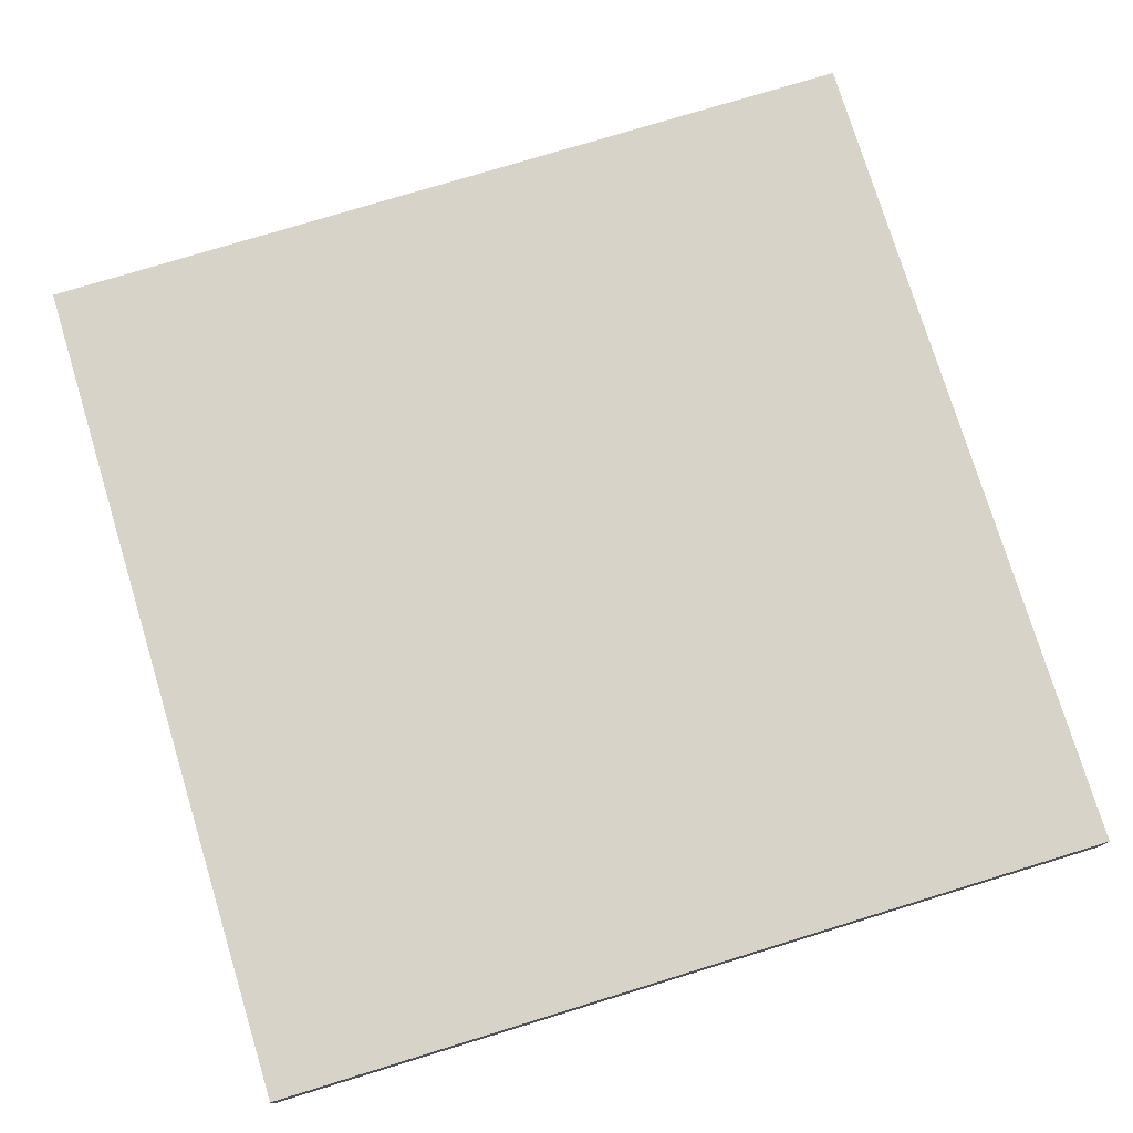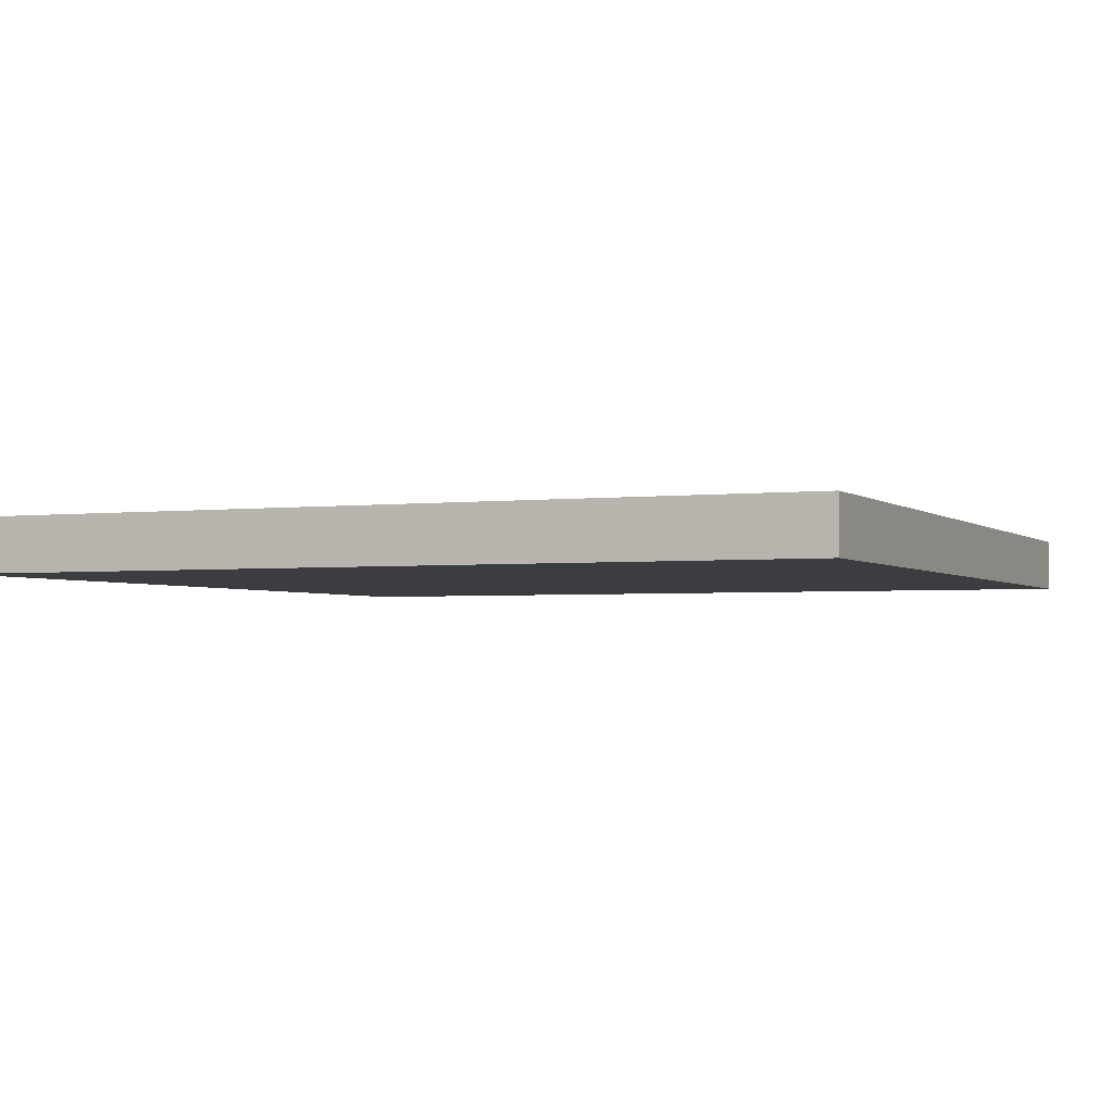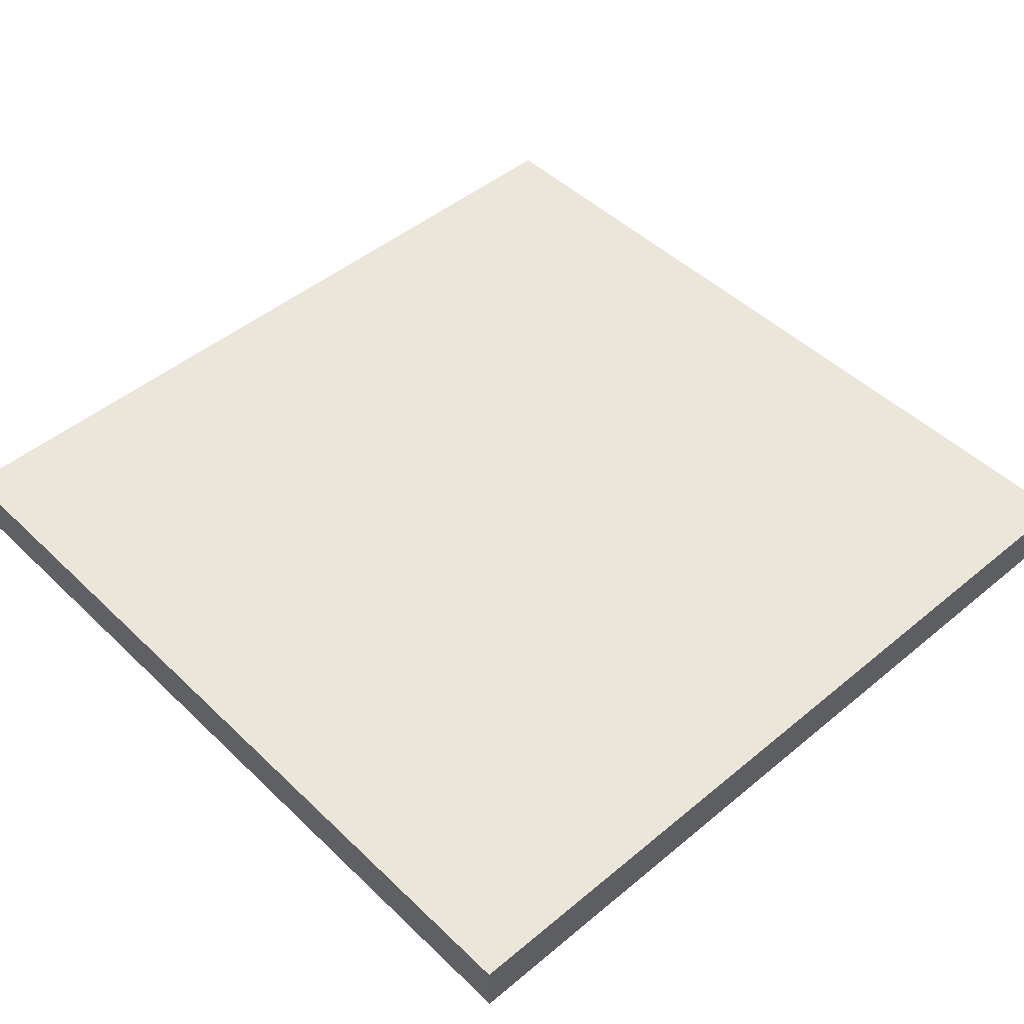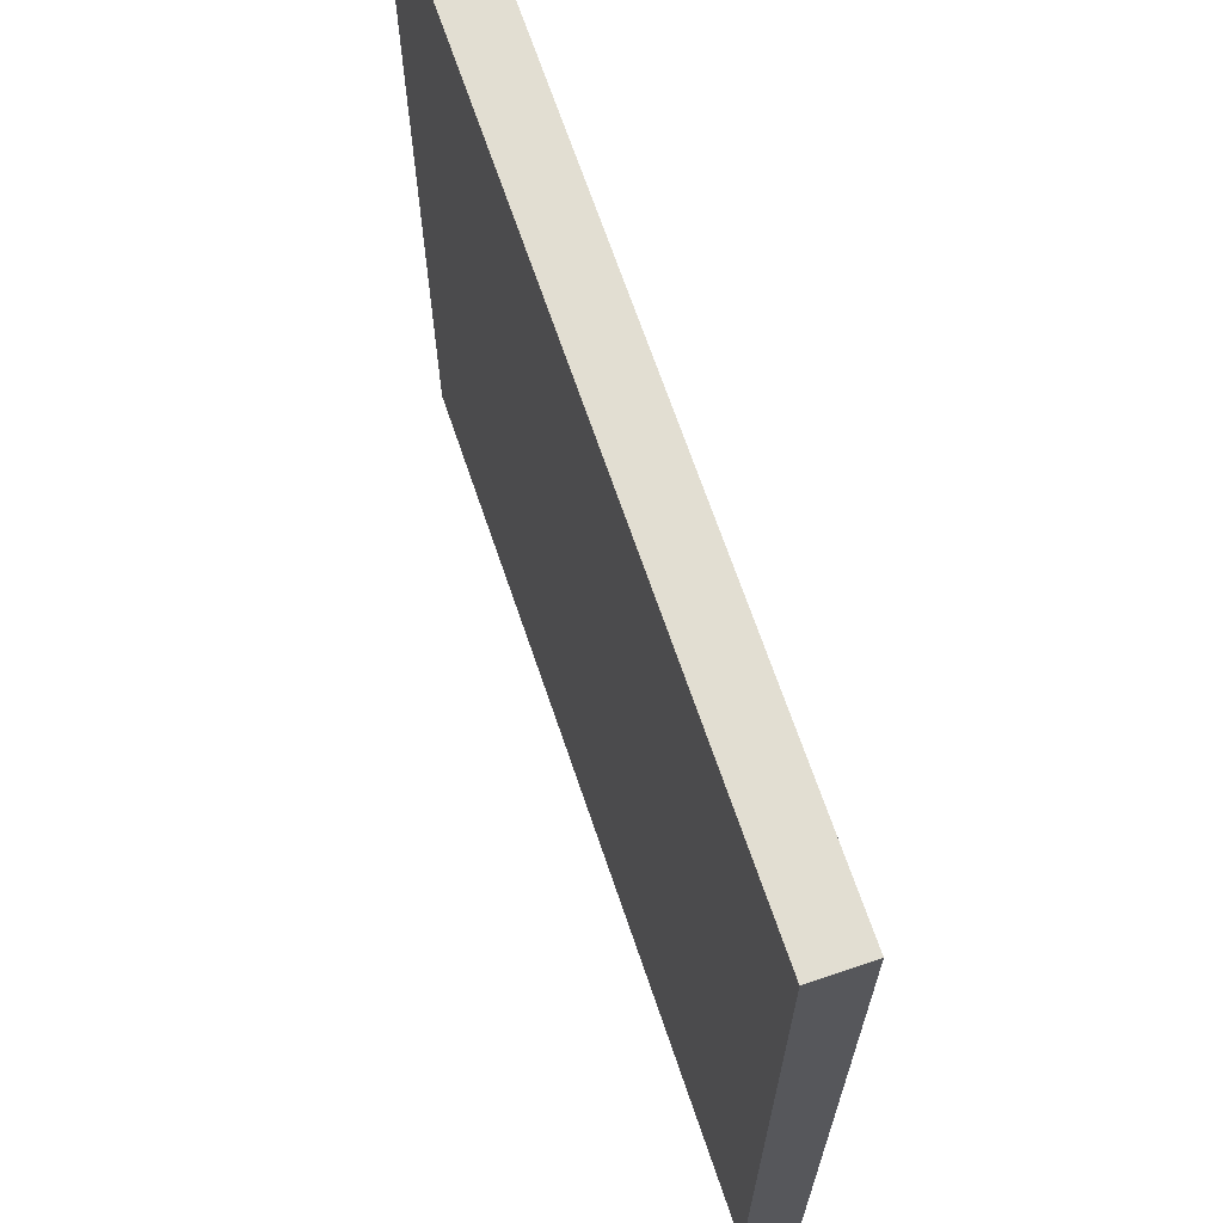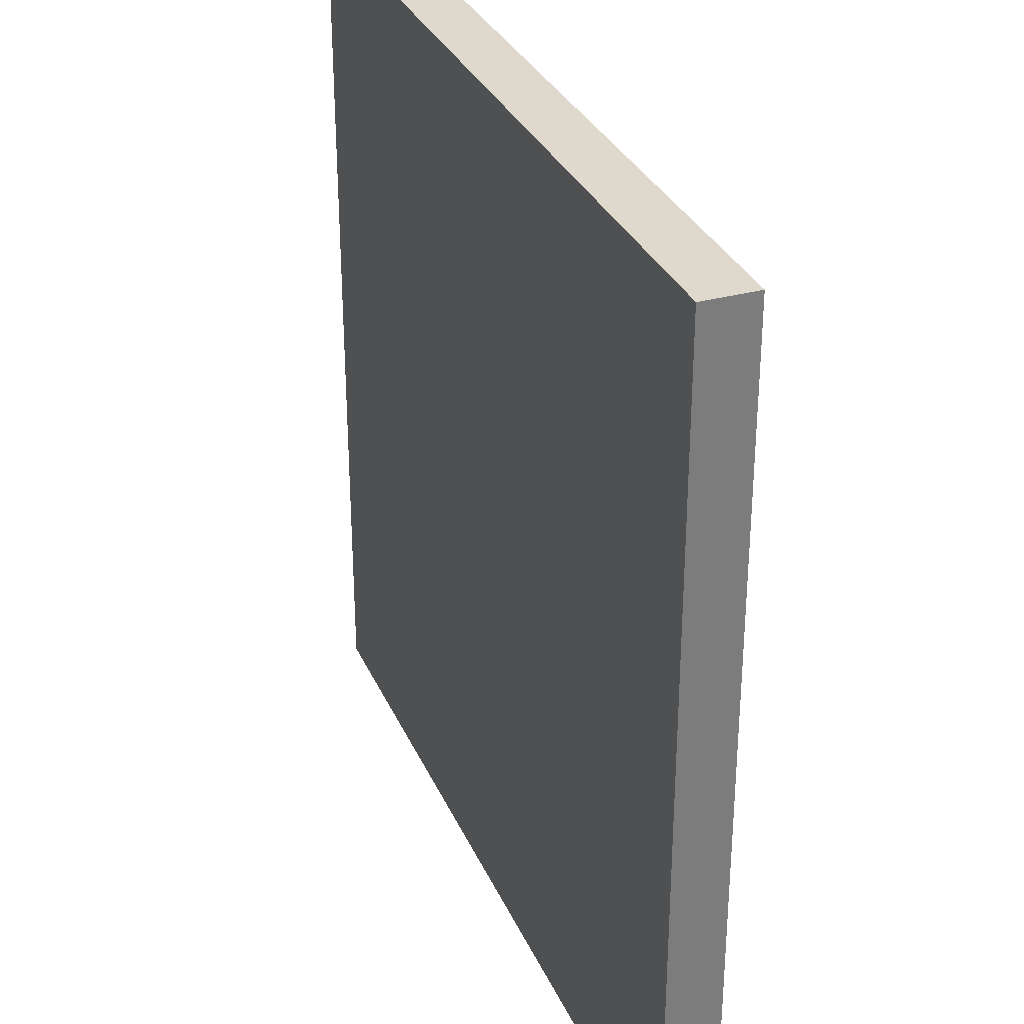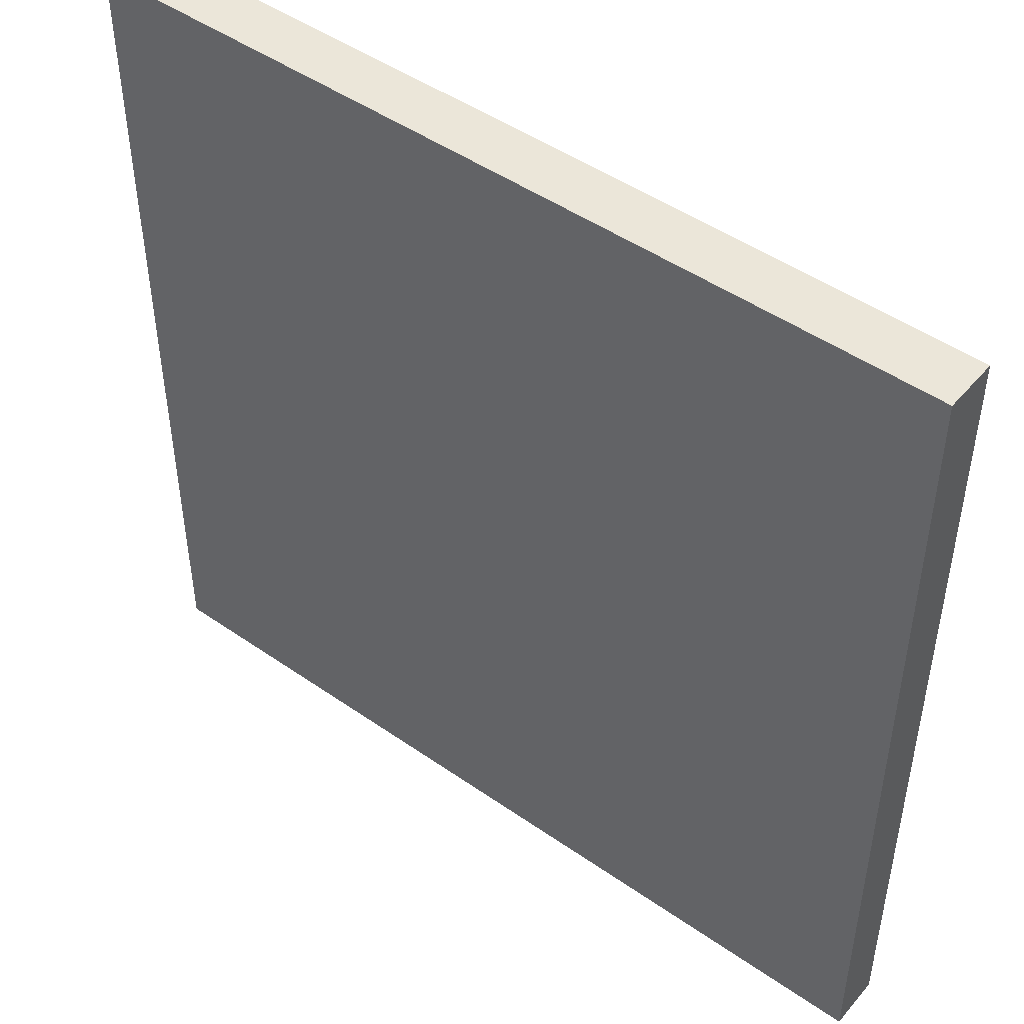
<metadata>
{"format":"obj","ext":"obj","renderer":"f3d","projection":"perspective","resolution":1024,"background":"white","views":[{"elev":76.7,"azim":-17.0,"up":"+Z"},{"elev":-2.6,"azim":23.3,"up":"+Z"},{"elev":47.6,"azim":-43.0,"up":"+Z"},{"elev":67.9,"azim":-108.7,"up":"+Y"},{"elev":31.9,"azim":68.9,"up":"+Y"},{"elev":47.7,"azim":38.1,"up":"+Y"}]}
</metadata>
<code>
o
v -9.3 0 0.1
v -9.3 0 -0.1
v -9.3 2.9 0.1
v -9.3 2.9 -0.1
v -9.3 3.2 0.1
v -9.3 3.2 -0.1
v -6.1 0 0.1
v -6.1 0 -0.1
v -6.1 0.2 0.1
v -6.1 0.2 -0.1
v -6.1 1.3 0.1
v -6.1 1.3 -0.1
v -6.1 1.5 0.1
v -6.1 1.5 -0.1
v -6.1 2.5 0.1
v -6.1 2.5 -0.1
v -6.1 2.7 0.1
v -6.1 2.7 -0.1
v -6.1 2.9 0.1
v -6.1 2.9 -0.1
v -6.1 3.2 0.1
v -6.1 3.2 -0.1
v -9.3 0 0.1
v -9.3 2.9 0.1
v -9.3 3.2 0.1
v -7.7 0 0.1
v -7.7 2.7 0.1
v -7.5 0.2 0.1
v -7.5 1.3 0.1
v -7.5 1.5 0.1
v -7.5 2.5 0.1
v -6.4 0.9 0.1
v -6.4 1.1 0.1
v -6.2 0.9 0.1
v -6.2 1.1 0.1
v -6.1 0 0.1
v -6.1 0.2 0.1
v -6.1 1.3 0.1
v -6.1 1.5 0.1
v -6.1 2.5 0.1
v -6.1 2.7 0.1
v -6.1 2.9 0.1
v -6.1 3.2 0.1
v -9.3 0 -0.1
v -9.3 2.9 -0.1
v -9.3 3.2 -0.1
v -7.7 0 -0.1
v -7.7 2.7 -0.1
v -7.5 0.2 -0.1
v -7.5 1.3 -0.1
v -7.5 1.5 -0.1
v -7.5 2.5 -0.1
v -6.4 0.9 -0.1
v -6.4 1.1 -0.1
v -6.2 0.9 -0.1
v -6.2 1.1 -0.1
v -6.1 0 -0.1
v -6.1 0.2 -0.1
v -6.1 1.3 -0.1
v -6.1 1.5 -0.1
v -6.1 2.5 -0.1
v -6.1 2.7 -0.1
v -6.1 2.9 -0.1
v -6.1 3.2 -0.1
v -9.3 0 0.1
v -7.7 0 0.1
v -6.1 0 0.1
v -9.3 0 -0.1
v -7.7 0 -0.1
v -6.1 0 -0.1
v -9.3 3.2 0.1
v -6.1 3.2 0.1
v -9.3 3.2 -0.1
v -6.1 3.2 -0.1
f 3 2 1
f 4 2 3
f 5 4 3
f 6 4 5
f 7 8 9
f 9 8 10
f 9 10 11
f 11 10 12
f 11 12 13
f 13 12 14
f 13 14 15
f 15 14 16
f 15 16 17
f 17 16 18
f 17 18 19
f 19 18 20
f 19 20 21
f 21 20 22
f 26 24 23
f 27 24 26
f 28 27 26
f 29 27 28
f 30 27 29
f 31 27 30
f 32 29 28
f 33 29 32
f 34 32 28
f 34 33 32
f 35 29 33
f 35 33 34
f 36 28 26
f 37 34 28
f 37 28 36
f 37 35 34
f 38 29 35
f 38 35 37
f 38 30 29
f 39 31 30
f 39 30 38
f 40 27 31
f 40 31 39
f 41 24 27
f 41 27 40
f 42 25 24
f 42 24 41
f 43 25 42
f 44 45 47
f 47 45 48
f 47 48 49
f 49 48 50
f 50 48 51
f 51 48 52
f 49 50 53
f 53 50 54
f 49 53 55
f 53 54 55
f 54 50 56
f 55 54 56
f 47 49 57
f 49 55 58
f 57 49 58
f 55 56 58
f 56 50 59
f 58 56 59
f 50 51 59
f 51 52 60
f 59 51 60
f 52 48 61
f 60 52 61
f 48 45 62
f 61 48 62
f 45 46 63
f 62 45 63
f 63 46 64
f 68 66 65
f 69 67 66
f 69 66 68
f 70 67 69
f 71 72 73
f 73 72 74

</code>
